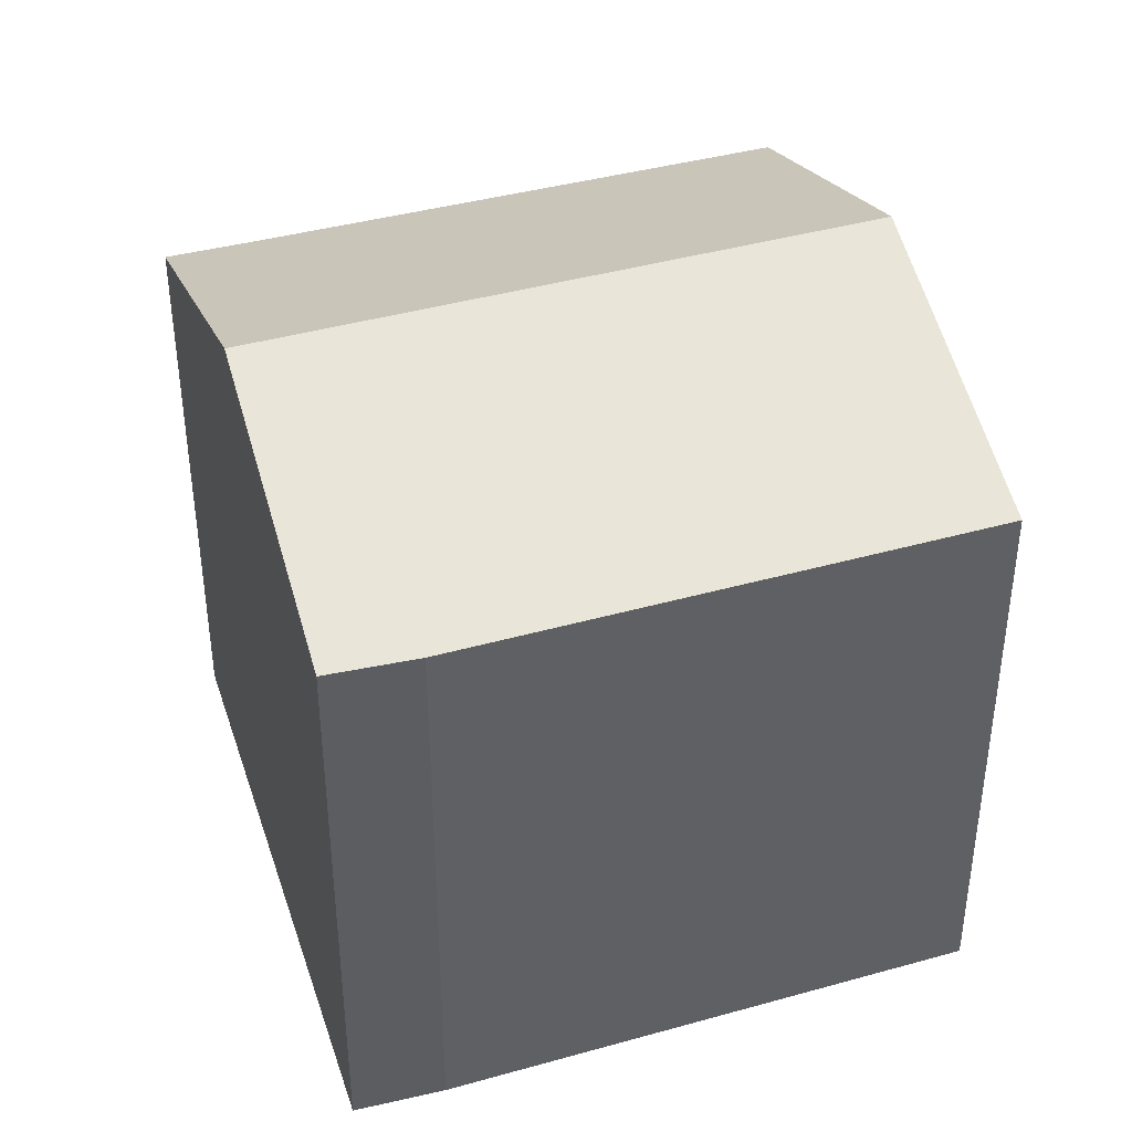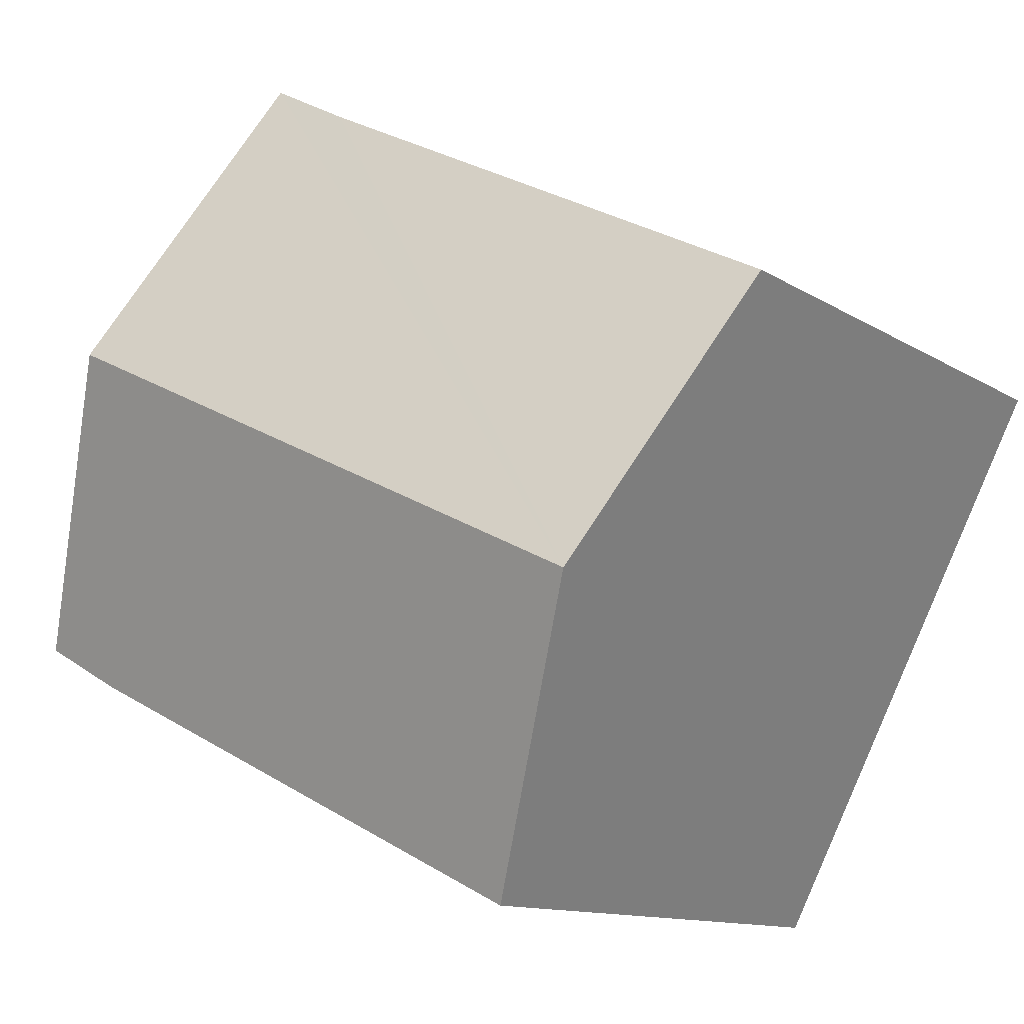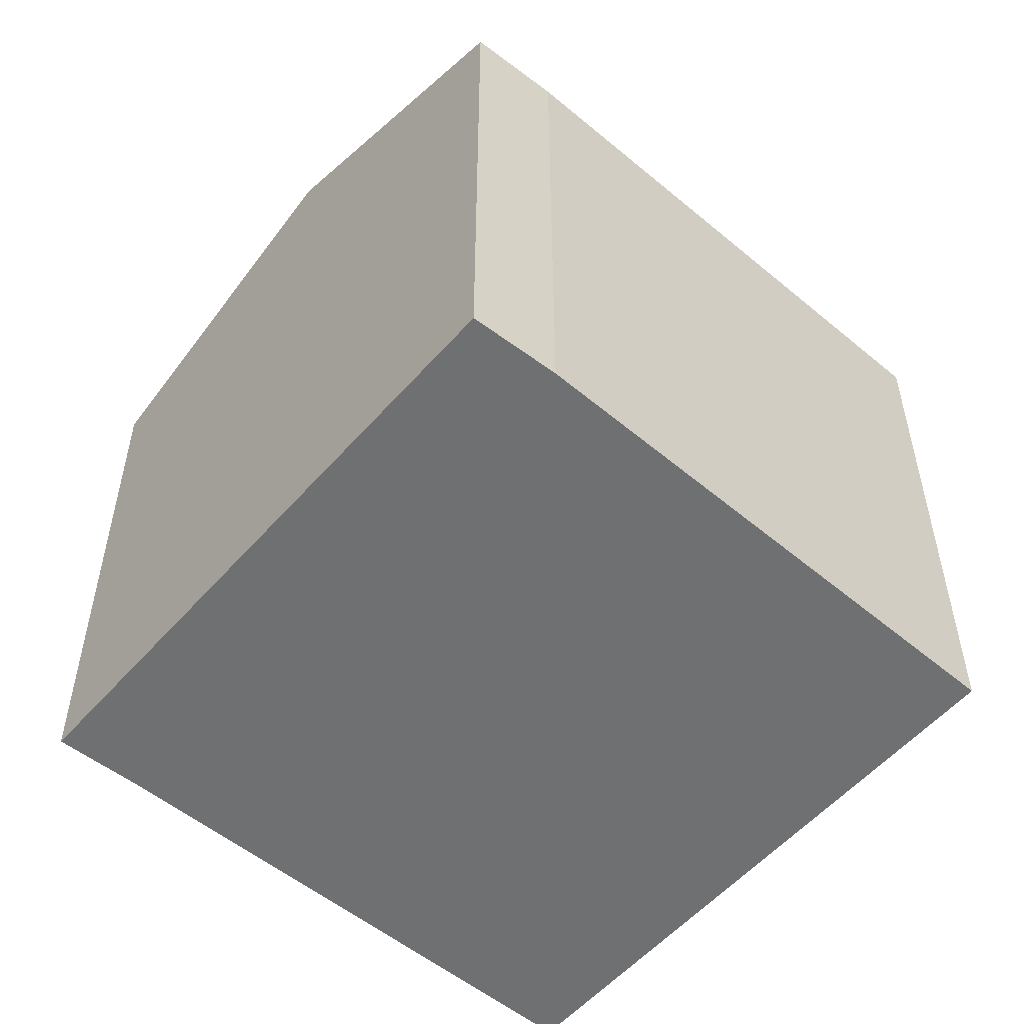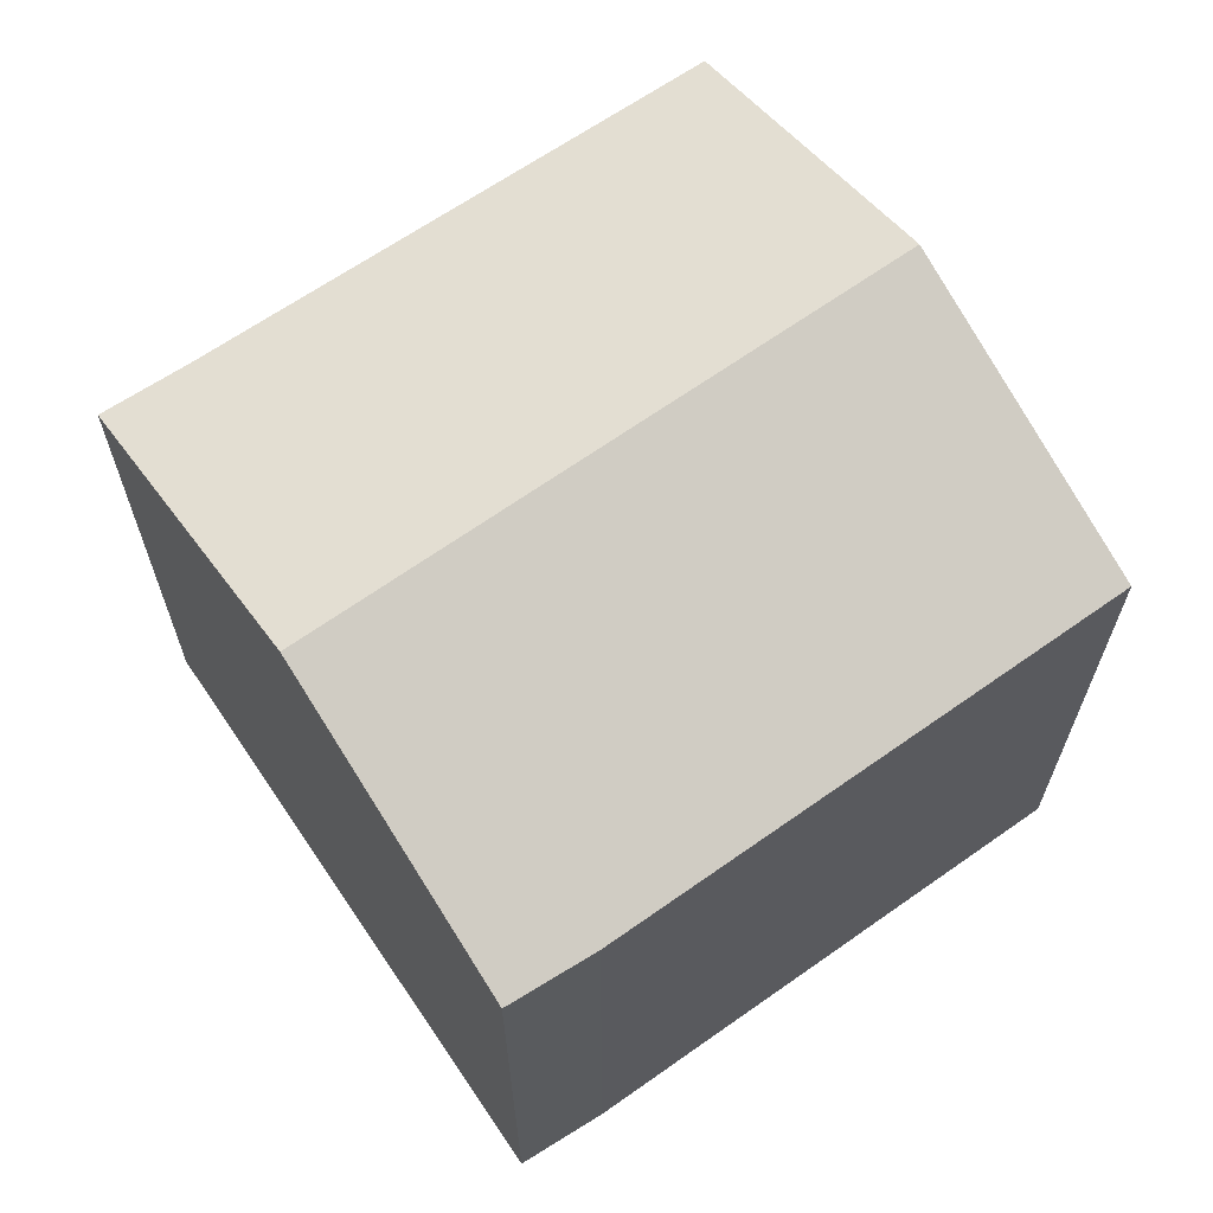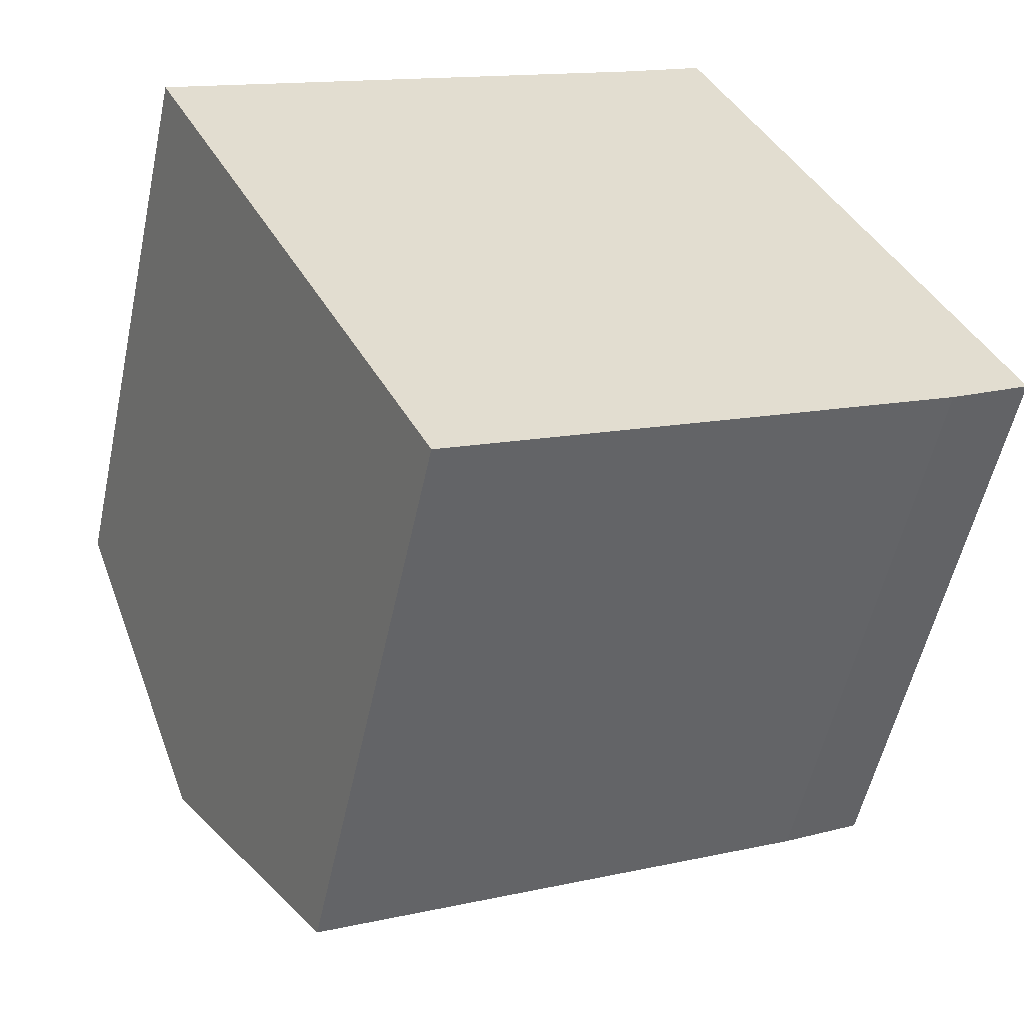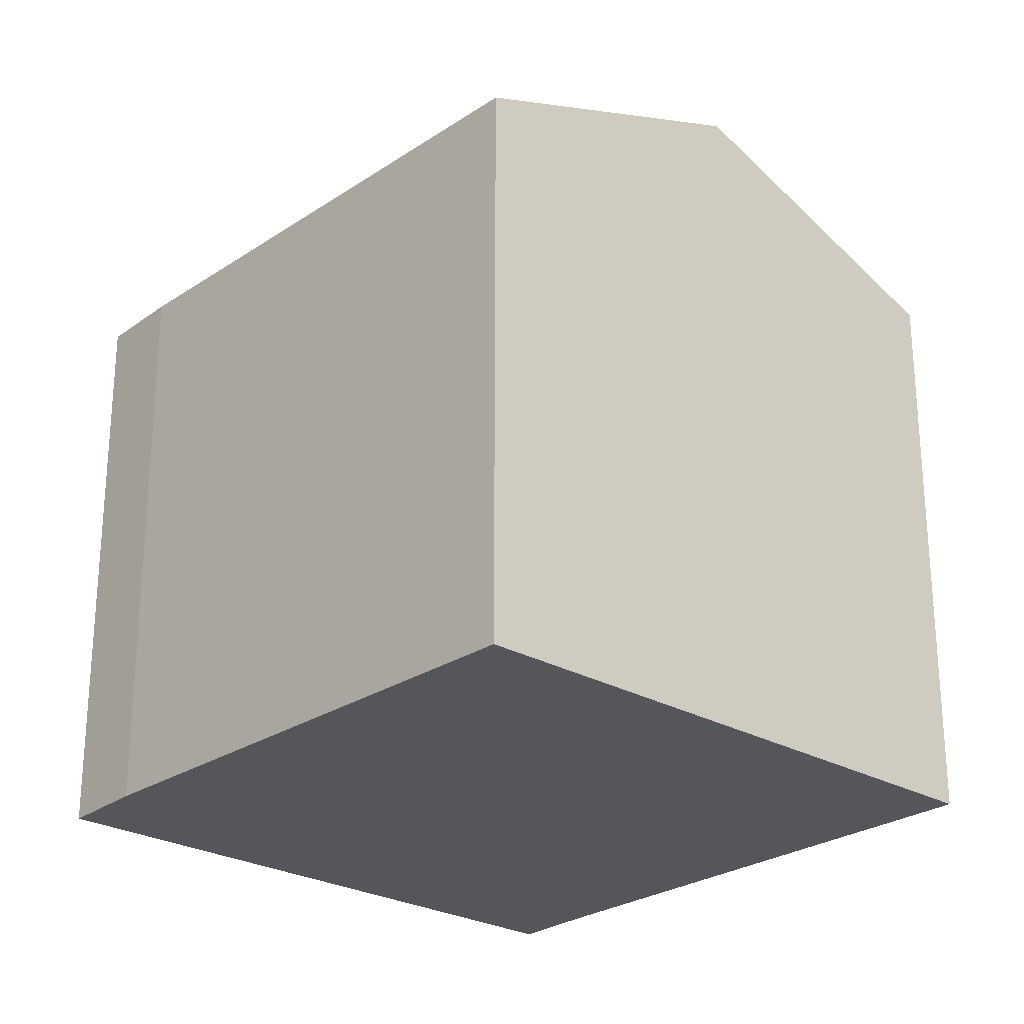
<metadata>
{"format":"obj","ext":"obj","renderer":"f3d","projection":"perspective","resolution":1024,"background":"white","views":[{"elev":41.3,"azim":135.2,"up":"+Y"},{"elev":-11.7,"azim":-145.9,"up":"+Z"},{"elev":-54.9,"azim":112.4,"up":"+Y"},{"elev":67.1,"azim":118.7,"up":"+Y"},{"elev":-54.5,"azim":-12.1,"up":"+Z"},{"elev":-25.9,"azim":-159.4,"up":"+Y"}]}
</metadata>
<code>
v  1.124 5.507 -2.193
v  4.52 4.573 2.33
v  5.7 5.507 0.037
v  3.88 4.586 1.98
v  0 4.615 2.826e-16
v  6.2 4.589 -2.54
v  6.84 4.604 -2.18
v  2.28 4.589 -4.45
v  2.28 2.725e-16 -4.45
v  0 0 0
v  1.124 1.343e-16 -2.193
v  3.88 -1.212e-16 1.98
v  4.52 -1.427e-16 2.33
v  6.84 1.335e-16 -2.18
v  5.7 -2.266e-18 0.037
v  6.2 1.555e-16 -2.54
g defaultobject
f 1 2 3
f 2 1 4
f 4 1 5
f 6 3 7
f 3 6 1
f 1 6 8
f 9 1 8
f 1 9 5
f 5 9 10
f 10 9 11
f 10 4 5
f 4 10 12
f 12 2 4
f 2 12 13
f 13 3 2
f 3 13 7
f 7 13 14
f 14 13 15
f 16 8 6
f 8 16 9
f 14 6 7
f 6 14 16
f 12 15 13
f 15 12 10
f 15 10 14
f 14 10 11
f 14 11 16
f 16 11 9

</code>
